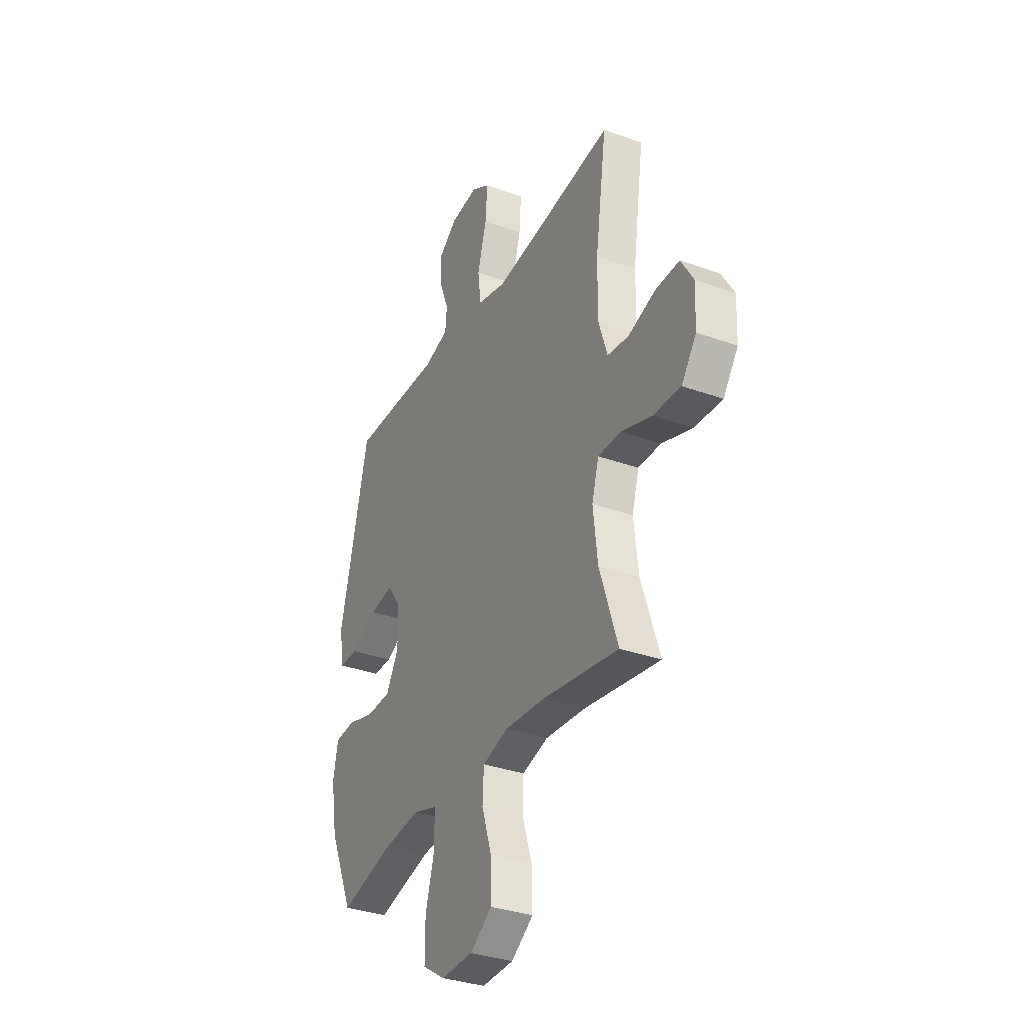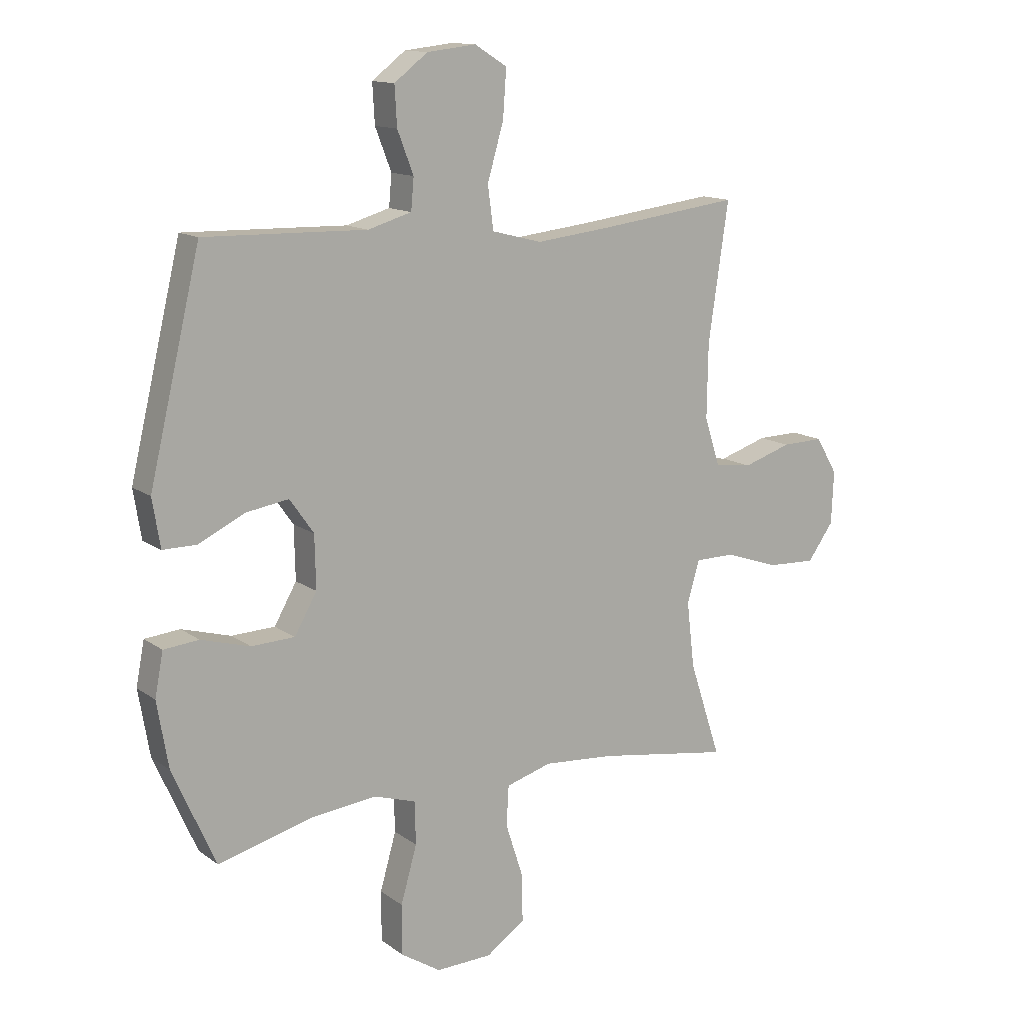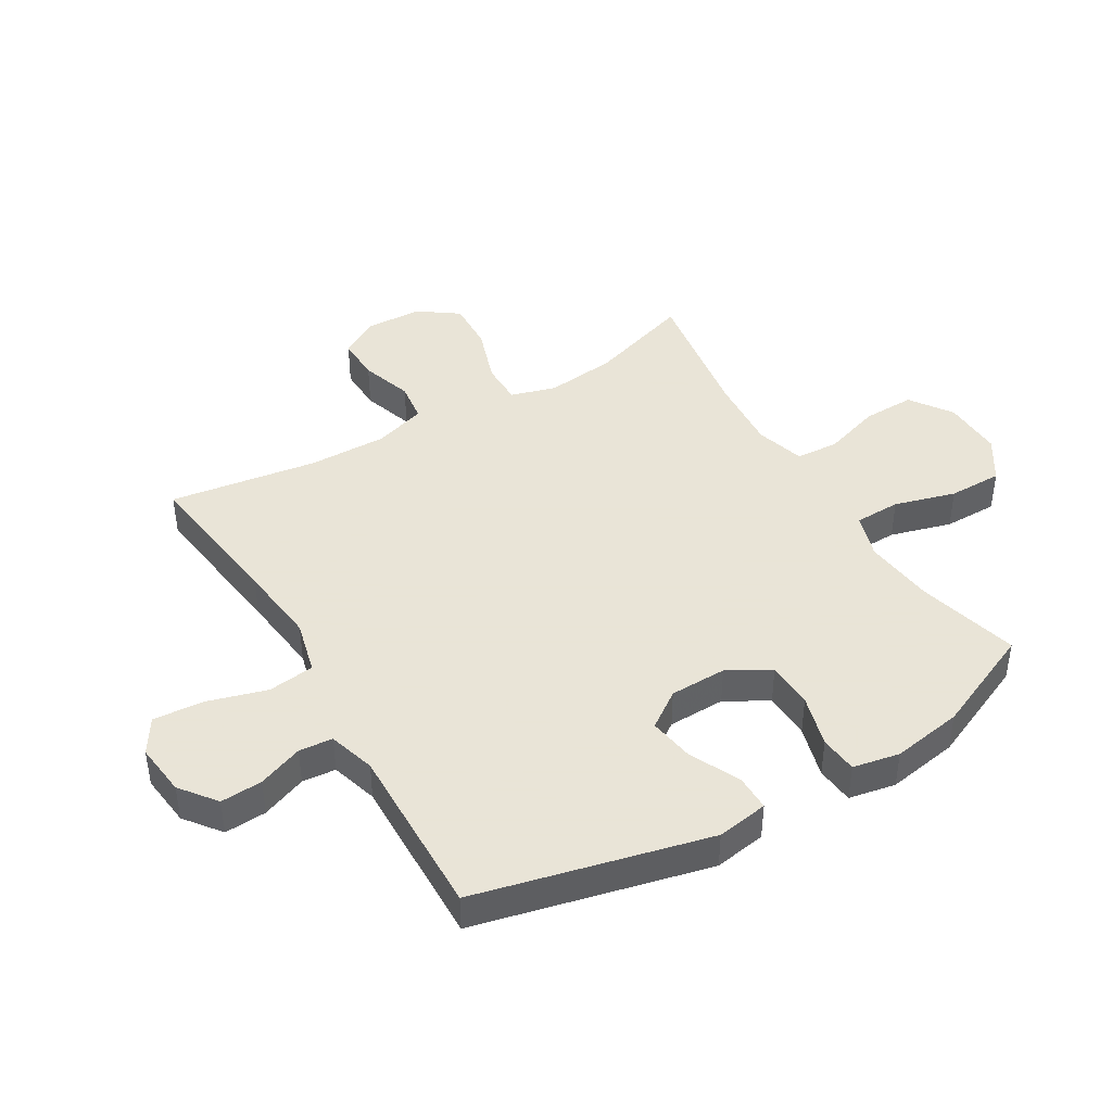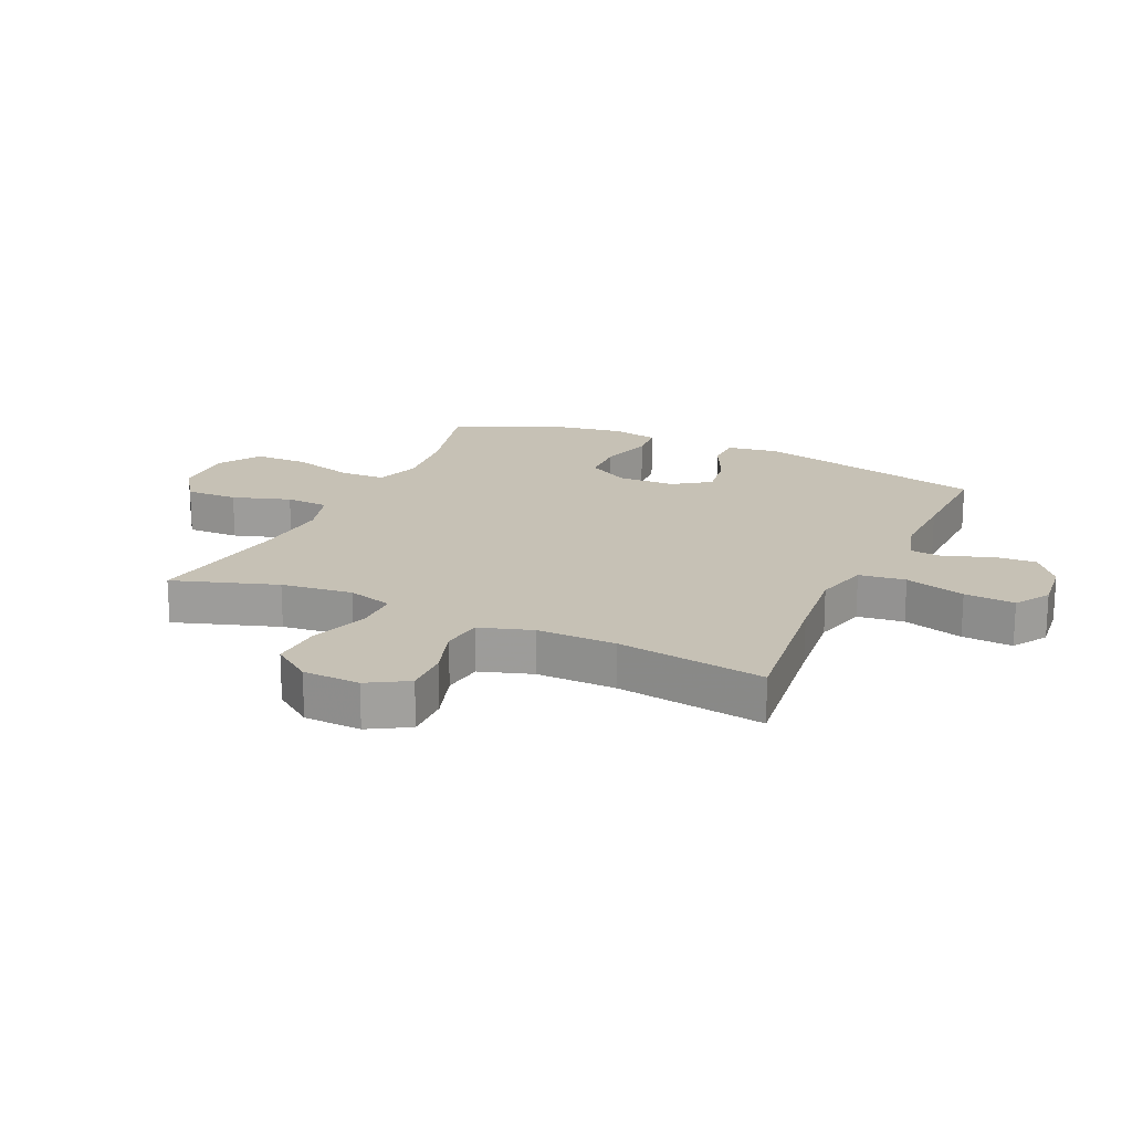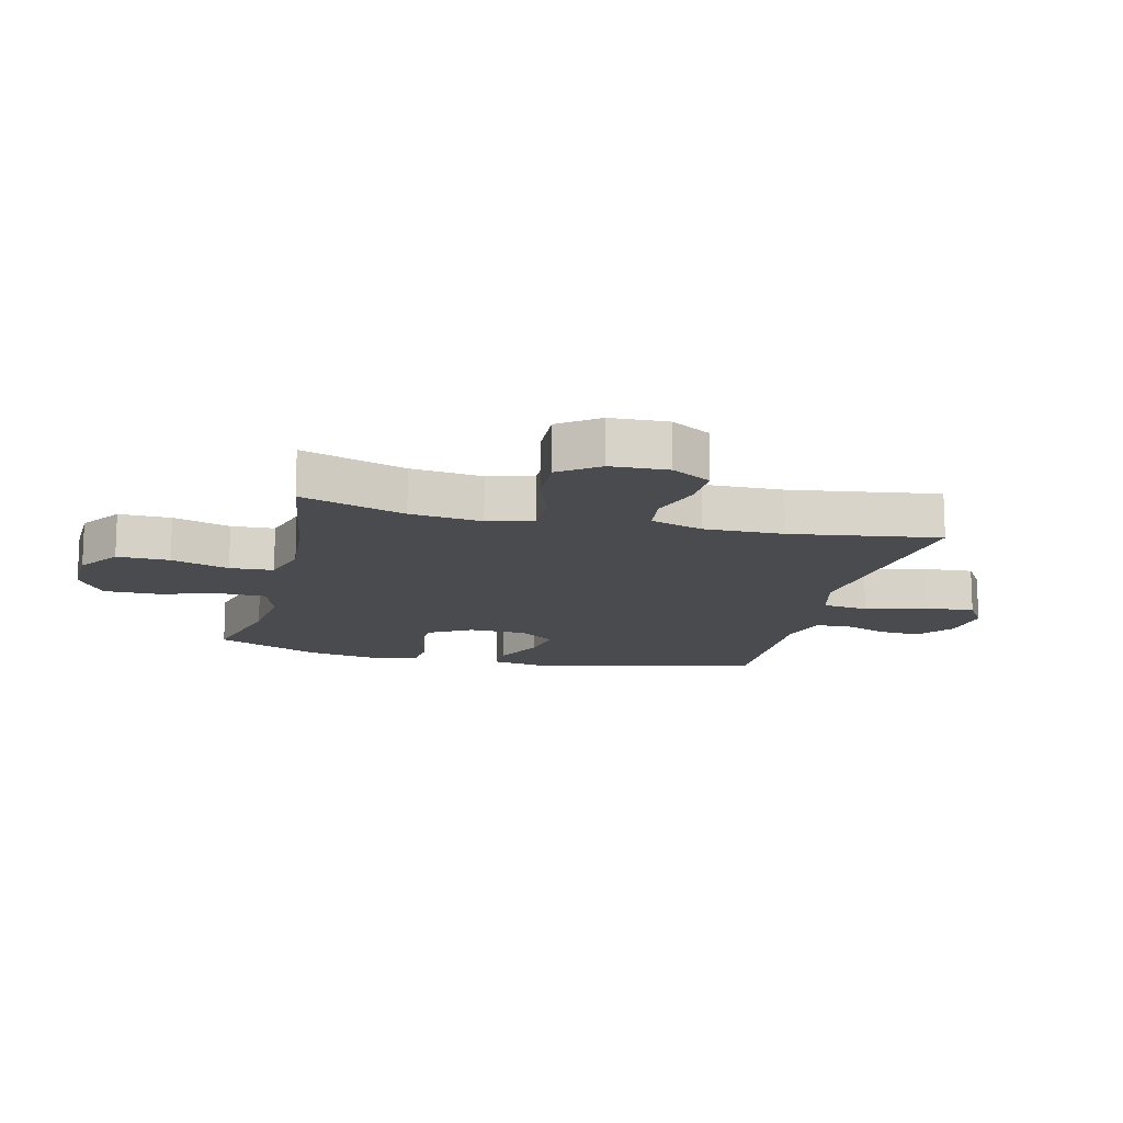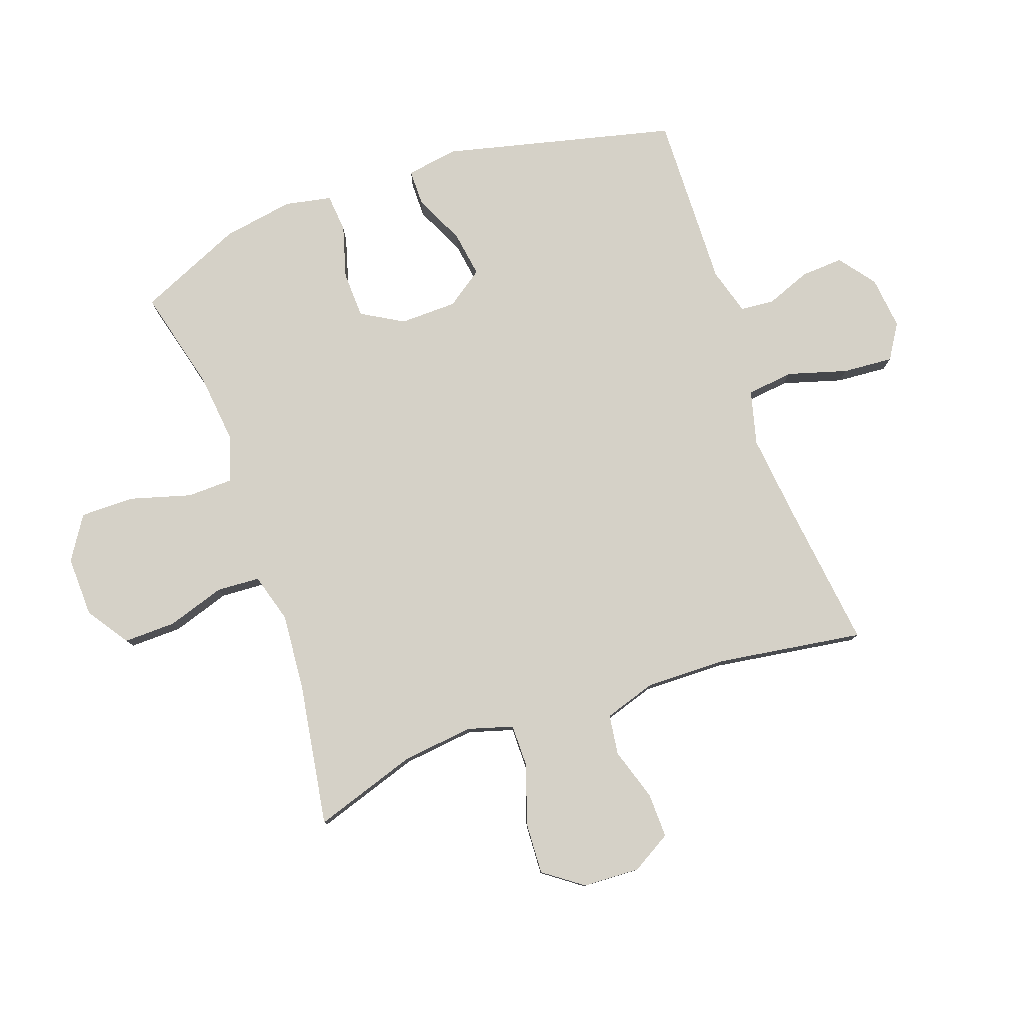
<metadata>
{"format":"obj","ext":"obj","renderer":"f3d","projection":"perspective","resolution":1024,"background":"white","views":[{"elev":-33.6,"azim":-116.2,"up":"+Z"},{"elev":13.4,"azim":147.2,"up":"+Z"},{"elev":42.8,"azim":59.3,"up":"+Y"},{"elev":18.7,"azim":-65.3,"up":"+Y"},{"elev":-14.1,"azim":-103.6,"up":"+Y"},{"elev":79.4,"azim":-109.3,"up":"+Y"}]}
</metadata>
<code>
v 0.5 0.07 0.5
v 0.592 0.07 0.114
v 0.578 0.07 0.028
v 0.518 0.07 0.028
v 0.434 0.07 0.068
v 0.358 0.07 0.08
v 0.315 0.07 0.019
v 0.313 0.07 -0.076
v 0.353 0.07 -0.146
v 0.431 0.07 -0.149
v 0.519 0.07 -0.124
v 0.582 0.07 -0.13
v 0.597 0.07 -0.208
v 0.577 0.07 -0.326
v 0.5 0.07 -0.5
v 0.33 0.07 -0.456
v 0.212 0.07 -0.443
v 0.136 0.07 -0.467
v 0.134 0.07 -0.544
v 0.163 0.07 -0.646
v 0.163 0.07 -0.736
v 0.091 0.07 -0.782
v -0.01 0.07 -0.779
v -0.08 0.07 -0.731
v -0.078 0.07 -0.644
v -0.047 0.07 -0.548
v -0.051 0.07 -0.476
v -0.133 0.07 -0.452
v -0.26 0.07 -0.462
v -0.5 0.07 -0.5
v -0.443 0.07 -0.327
v -0.429 0.07 -0.208
v -0.451 0.07 -0.133
v -0.523 0.07 -0.133
v -0.62 0.07 -0.166
v -0.707 0.07 -0.17
v -0.754 0.07 -0.105
v -0.758 0.07 -0.01
v -0.719 0.07 0.056
v -0.644 0.07 0.054
v -0.557 0.07 0.026
v -0.49 0.07 0.035
v -0.462 0.07 0.122
v -0.464 0.07 0.254
v -0.5 0.07 0.5
v -0.247 0.07 0.468
v -0.112 0.07 0.453
v -0.022 0.07 0.476
v -0.012 0.07 0.553
v -0.041 0.07 0.653
v -0.047 0.07 0.737
v 0.011 0.07 0.773
v 0.099 0.07 0.763
v 0.159 0.07 0.717
v 0.155 0.07 0.647
v 0.126 0.07 0.572
v 0.131 0.07 0.516
v 0.209 0.07 0.493
v 0.329 0.07 0.496
v 0.5 0 0.5
v 0.592 0 0.114
v 0.578 0 0.028
v 0.518 0 0.028
v 0.434 0 0.068
v 0.358 0 0.08
v 0.315 0 0.019
v 0.313 0 -0.076
v 0.353 0 -0.146
v 0.431 0 -0.149
v 0.519 0 -0.124
v 0.582 0 -0.13
v 0.597 0 -0.208
v 0.577 0 -0.326
v 0.5 0 -0.5
v 0.33 0 -0.456
v 0.212 0 -0.443
v 0.136 0 -0.467
v 0.134 0 -0.544
v 0.163 0 -0.646
v 0.163 0 -0.736
v 0.091 0 -0.782
v -0.01 0 -0.779
v -0.08 0 -0.731
v -0.078 0 -0.644
v -0.047 0 -0.548
v -0.051 0 -0.476
v -0.133 0 -0.452
v -0.26 0 -0.462
v -0.5 0 -0.5
v -0.443 0 -0.327
v -0.429 0 -0.208
v -0.451 0 -0.133
v -0.523 0 -0.133
v -0.62 0 -0.166
v -0.707 0 -0.17
v -0.754 0 -0.105
v -0.758 0 -0.01
v -0.719 0 0.056
v -0.644 0 0.054
v -0.557 0 0.026
v -0.49 0 0.035
v -0.462 0 0.122
v -0.464 0 0.254
v -0.5 0 0.5
v -0.247 0 0.468
v -0.112 0 0.453
v -0.022 0 0.476
v -0.012 0 0.553
v -0.041 0 0.653
v -0.047 0 0.737
v 0.011 0 0.773
v 0.099 0 0.763
v 0.159 0 0.717
v 0.155 0 0.647
v 0.126 0 0.572
v 0.131 0 0.516
v 0.209 0 0.493
v 0.329 0 0.496
f 58 59 1 2
f 57 58 2 3
f 53 54 55 56
f 53 56 57
f 52 53 57
f 49 50 51 52
f 49 52 57
f 48 49 57 3
f 44 45 46
f 43 44 46 47
f 42 43 47 48
f 38 39 40 41
f 38 41 42
f 37 38 42
f 34 35 36 37
f 33 34 37 42
f 32 33 42 48
f 29 30 31
f 28 29 31 32
f 27 28 32 48
f 23 24 25 26
f 19 20 21 22
f 18 19 22 23
f 13 14 15 16
f 13 16 17
f 10 11 12 13
f 9 10 13 17
f 8 9 17 18
f 48 3 4 5
f 48 5 6
f 27 48 6 7
f 18 23 26 27
f 7 8 18 27
f 61 60 118 117
f 62 61 117 116
f 115 114 113 112
f 116 115 112
f 116 112 111
f 111 110 109 108
f 116 111 108
f 62 116 108 107
f 105 104 103
f 106 105 103 102
f 107 106 102 101
f 100 99 98 97
f 101 100 97
f 101 97 96
f 96 95 94 93
f 101 96 93 92
f 107 101 92 91
f 90 89 88
f 91 90 88 87
f 107 91 87 86
f 85 84 83 82
f 81 80 79 78
f 82 81 78 77
f 75 74 73 72
f 76 75 72
f 72 71 70 69
f 76 72 69 68
f 77 76 68 67
f 64 63 62 107
f 65 64 107
f 66 65 107 86
f 86 85 82 77
f 86 77 67 66
f 1 60 61 2
f 2 61 62 3
f 3 62 63 4
f 4 63 64 5
f 5 64 65 6
f 6 65 66 7
f 7 66 67 8
f 8 67 68 9
f 9 68 69 10
f 10 69 70 11
f 11 70 71 12
f 12 71 72 13
f 13 72 73 14
f 14 73 74 15
f 15 74 75 16
f 16 75 76 17
f 17 76 77 18
f 18 77 78 19
f 19 78 79 20
f 20 79 80 21
f 21 80 81 22
f 22 81 82 23
f 23 82 83 24
f 24 83 84 25
f 25 84 85 26
f 26 85 86 27
f 27 86 87 28
f 28 87 88 29
f 29 88 89 30
f 30 89 90 31
f 31 90 91 32
f 32 91 92 33
f 33 92 93 34
f 34 93 94 35
f 35 94 95 36
f 36 95 96 37
f 37 96 97 38
f 38 97 98 39
f 39 98 99 40
f 40 99 100 41
f 41 100 101 42
f 42 101 102 43
f 43 102 103 44
f 44 103 104 45
f 45 104 105 46
f 46 105 106 47
f 47 106 107 48
f 48 107 108 49
f 49 108 109 50
f 50 109 110 51
f 51 110 111 52
f 52 111 112 53
f 53 112 113 54
f 54 113 114 55
f 55 114 115 56
f 56 115 116 57
f 57 116 117 58
f 58 117 118 59
f 59 118 60 1

</code>
